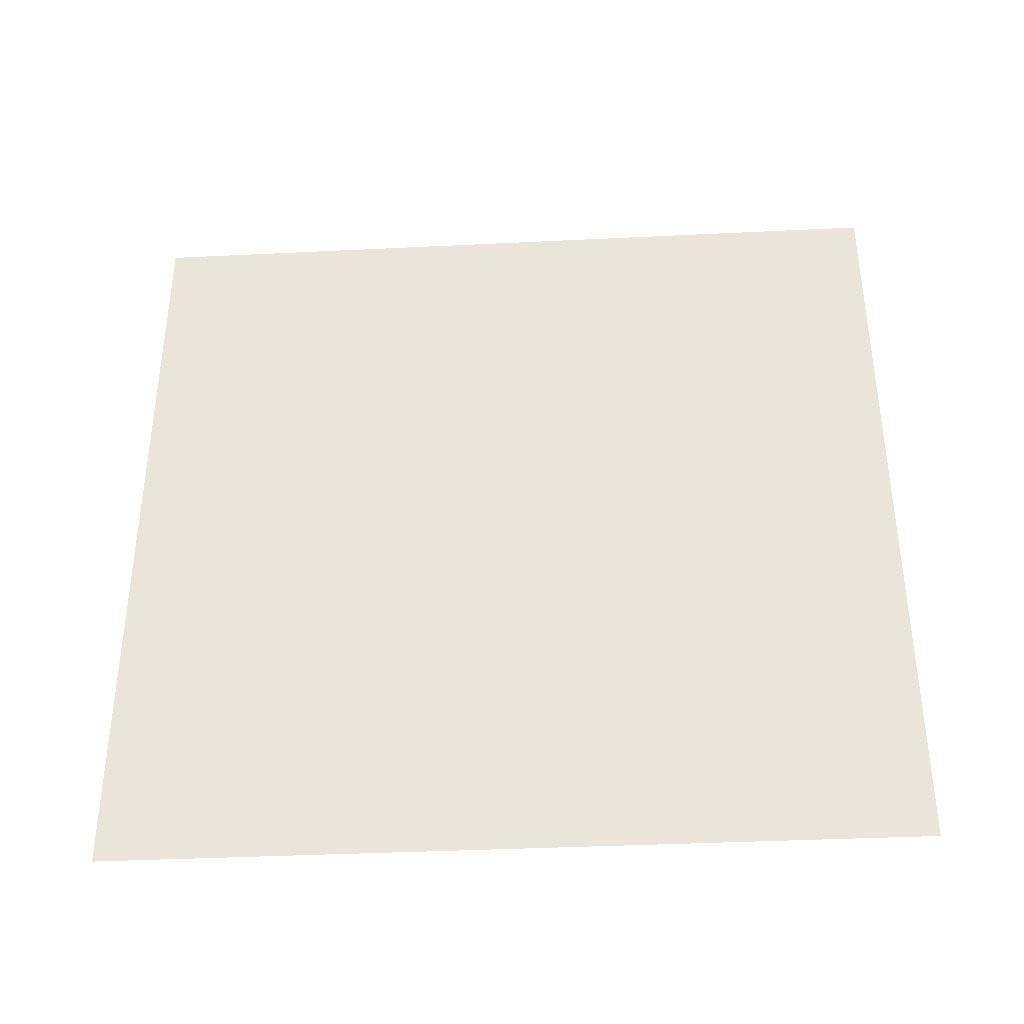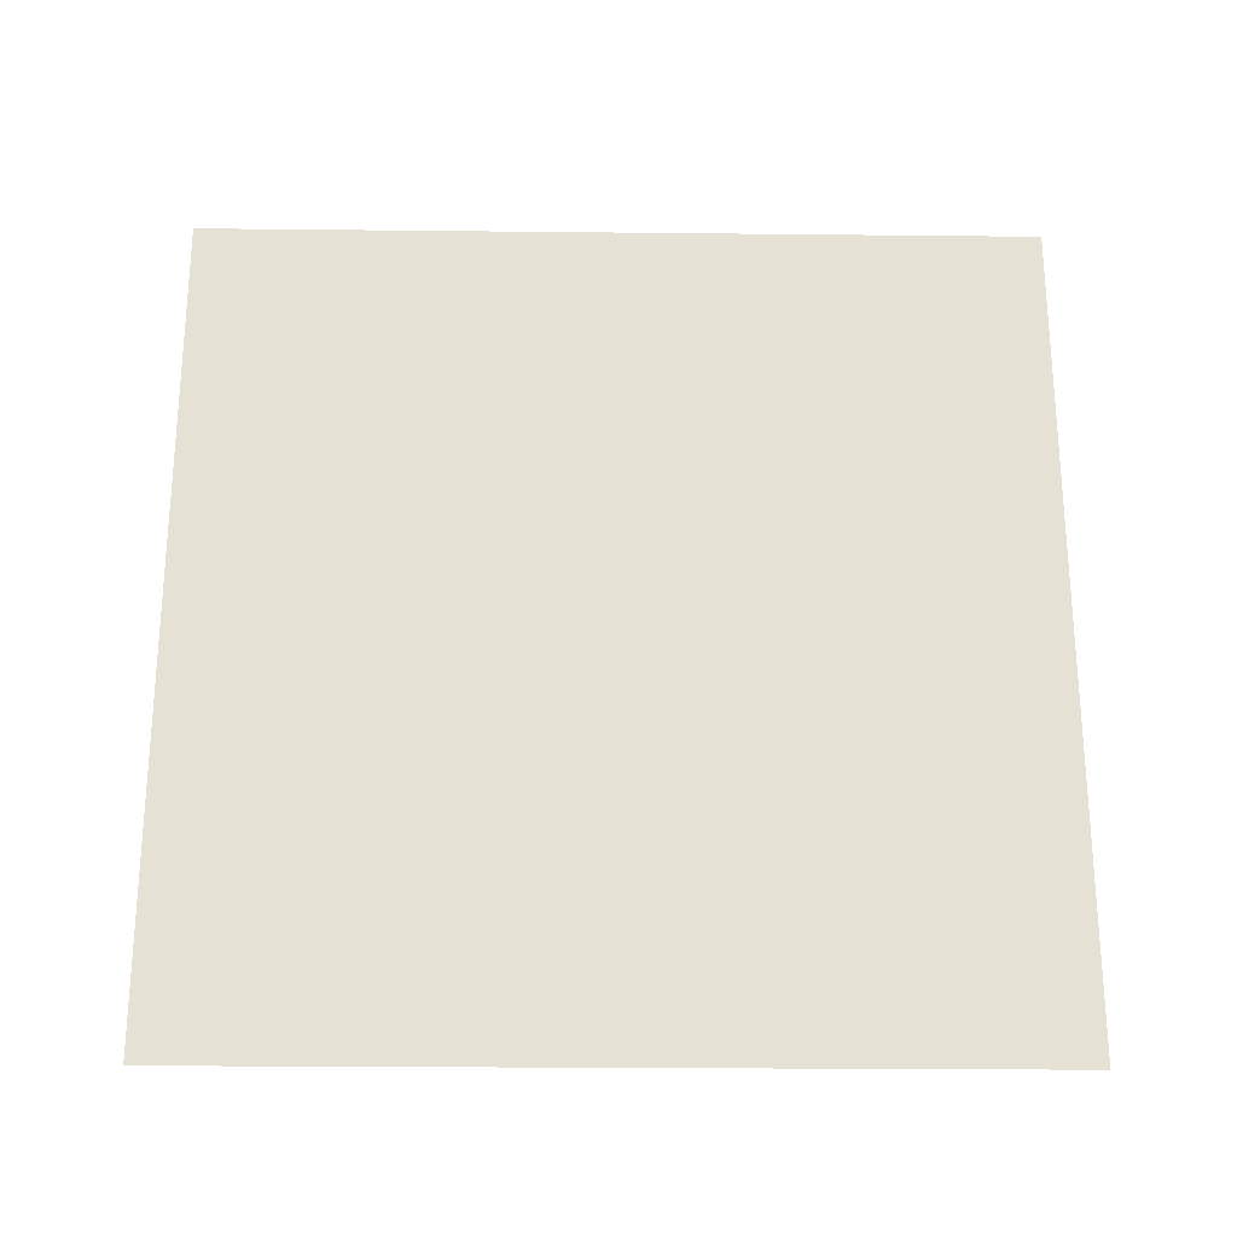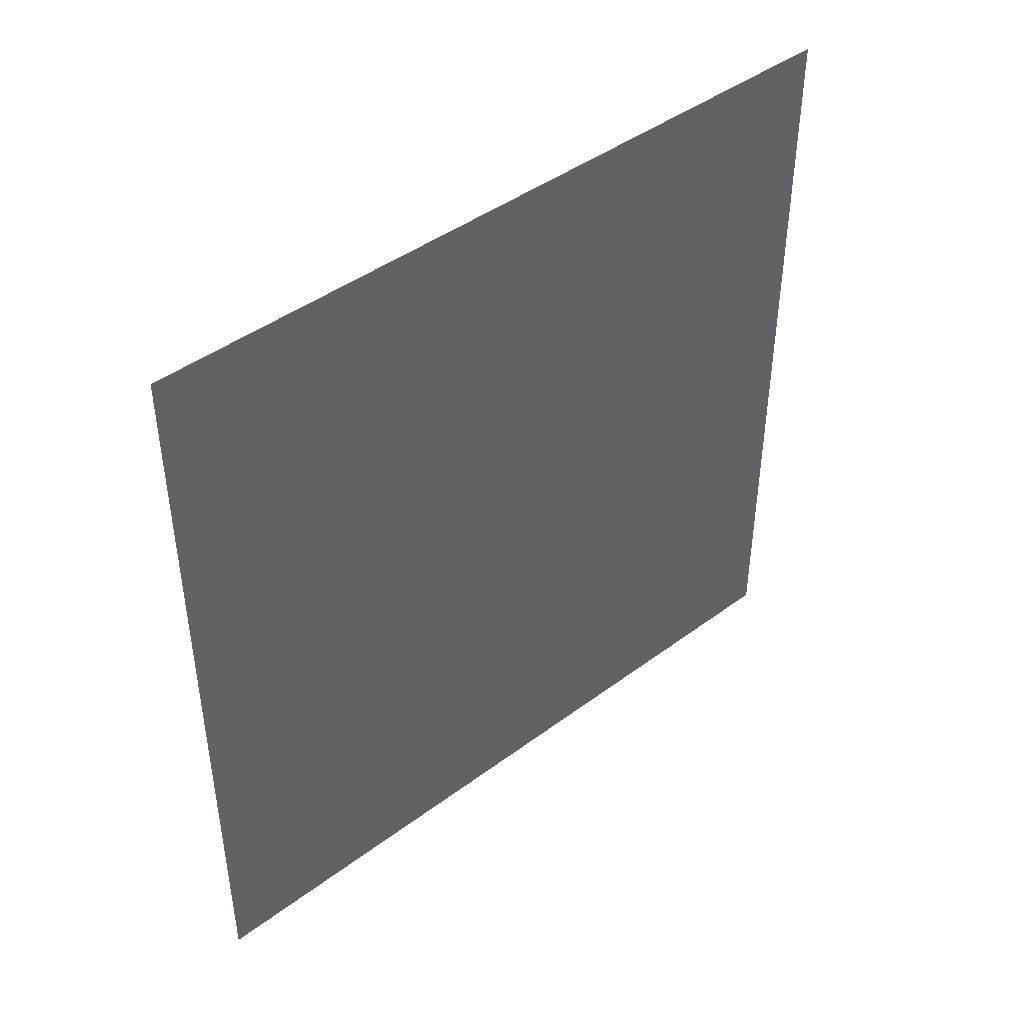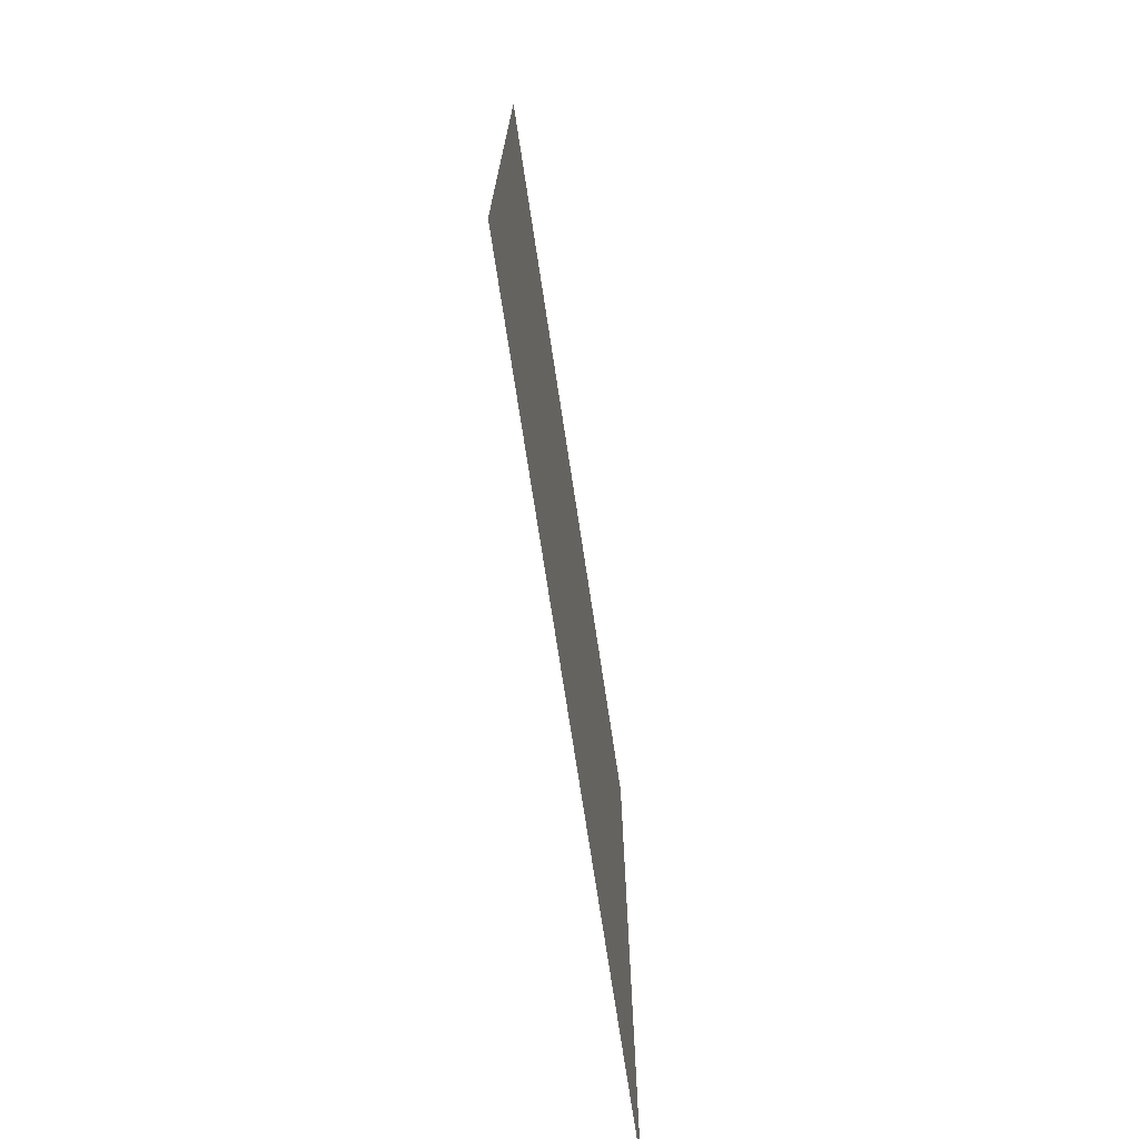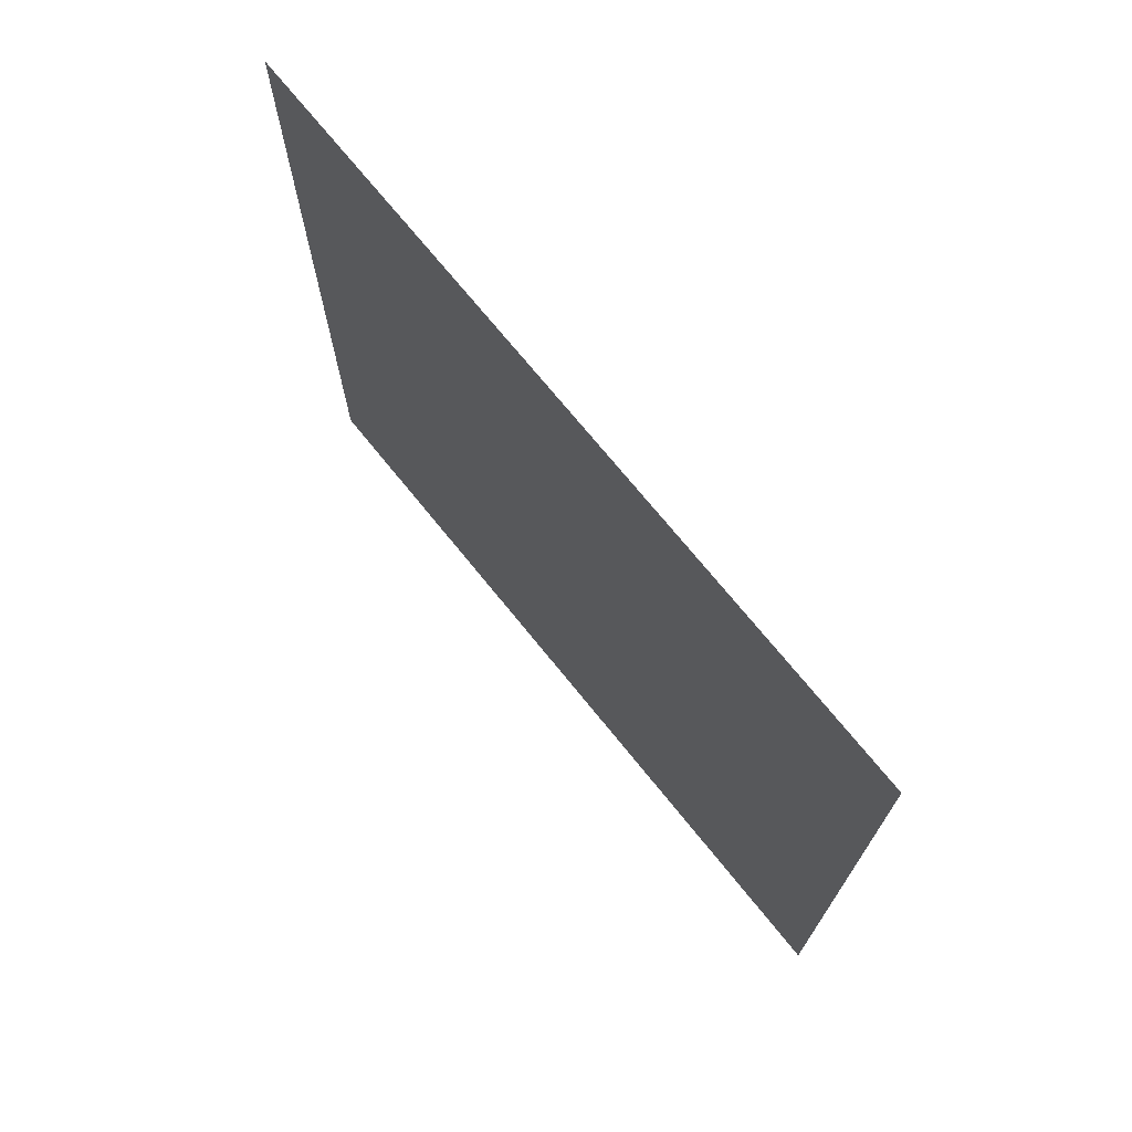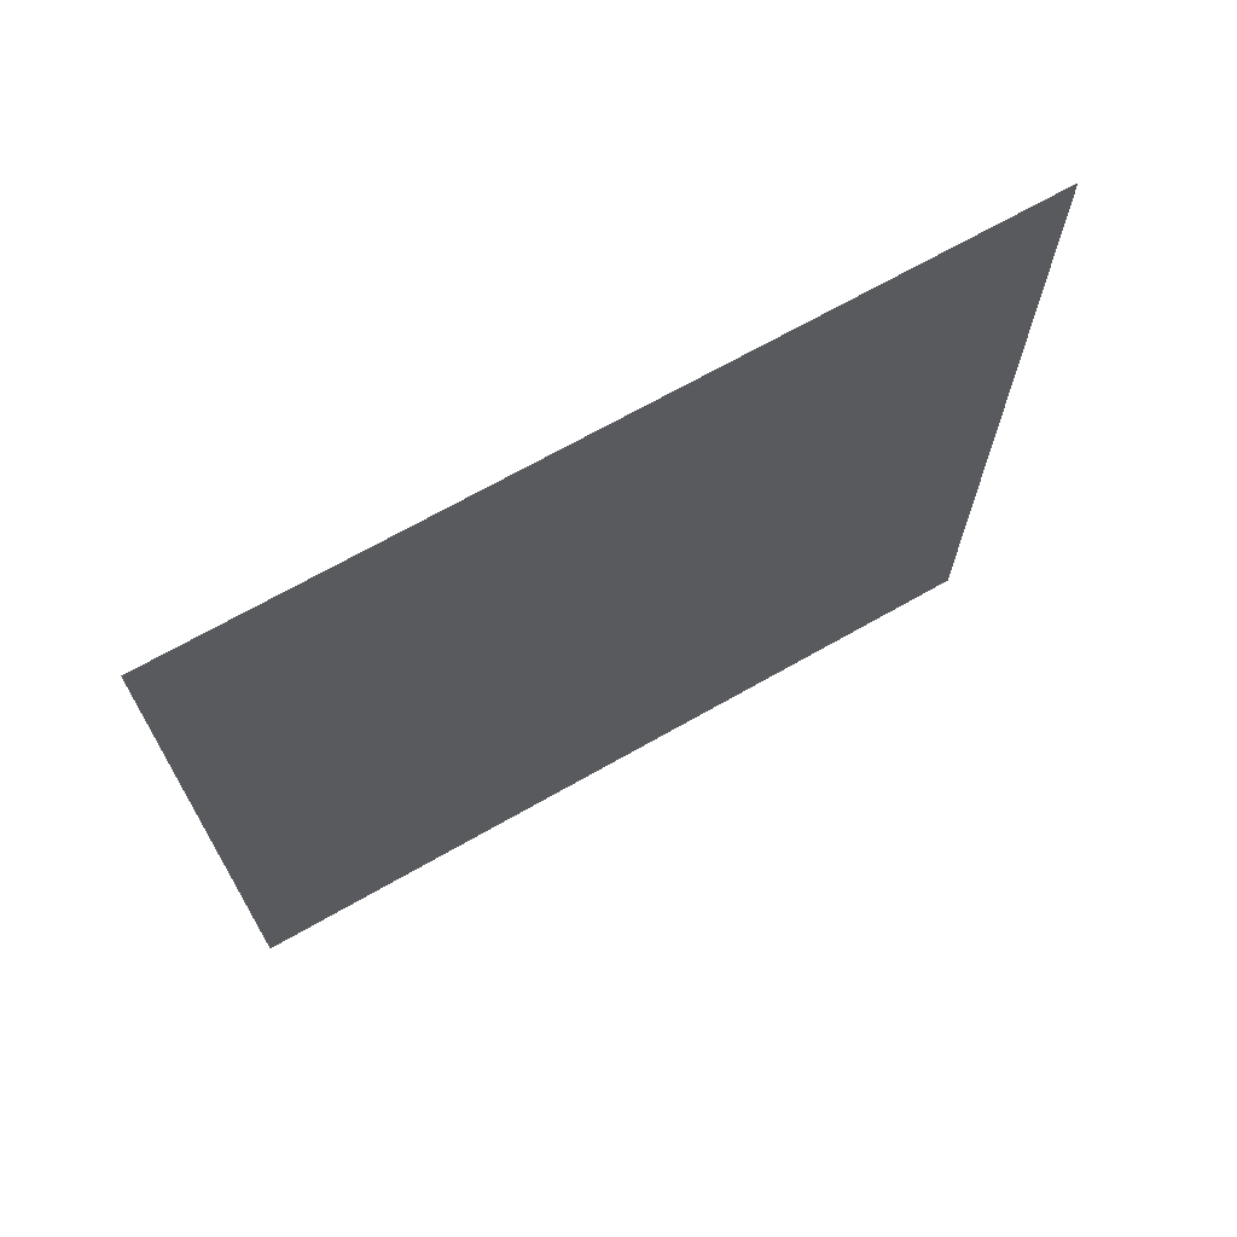
<metadata>
{"format":"obj","ext":"obj","renderer":"f3d","projection":"perspective","resolution":1024,"background":"white","views":[{"elev":-37.6,"azim":-86.4,"up":"+Z"},{"elev":-24.5,"azim":-91.0,"up":"+Z"},{"elev":43.8,"azim":-131.2,"up":"+Z"},{"elev":-72.6,"azim":8.6,"up":"+Y"},{"elev":71.7,"azim":141.1,"up":"+Y"},{"elev":68.8,"azim":-119.7,"up":"+Y"}]}
</metadata>
<code>
g default
v 0.008341 0.5015 0.5015
v 0.008341 0.5015 -0.5015
v 0.008341 -0.5015 -0.5015
v 0.008341 -0.5015 0.5015
g S_Plants_05_export
f 1 4 3 2

</code>
